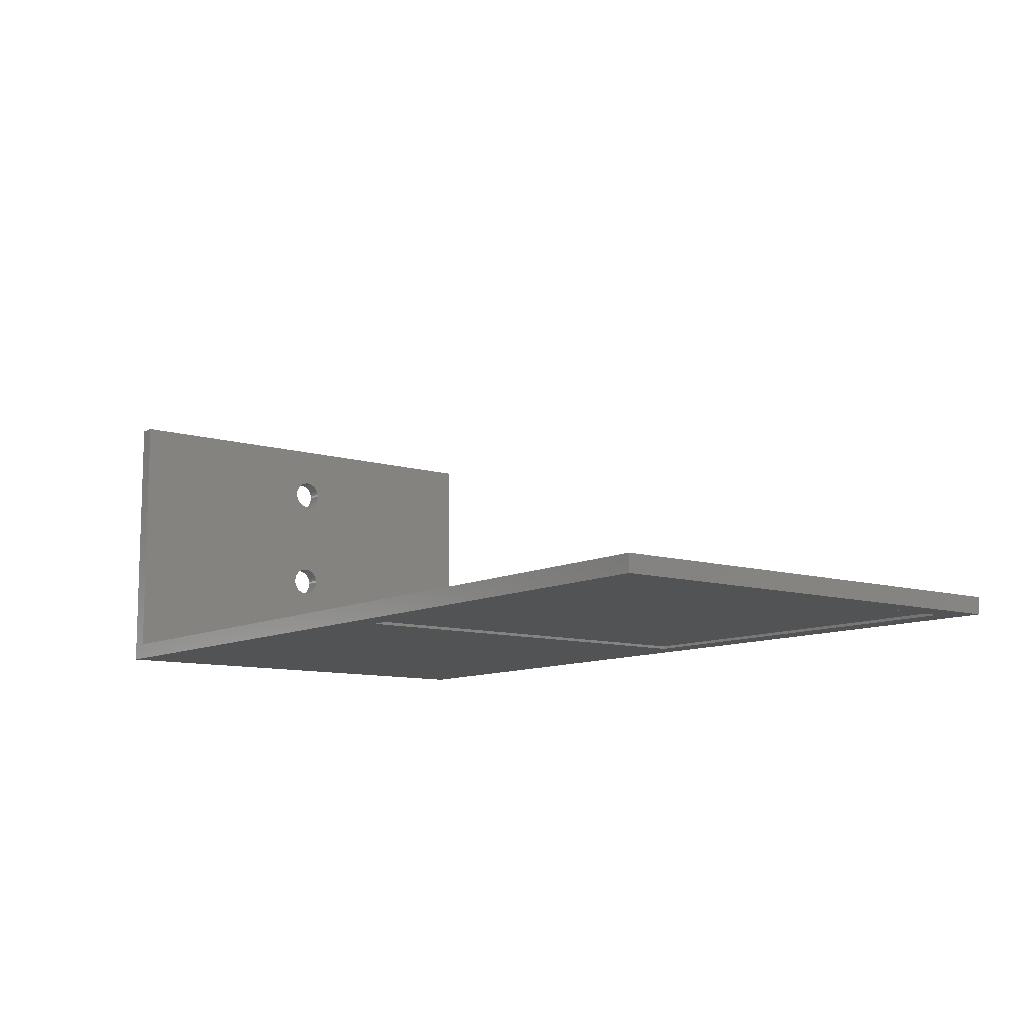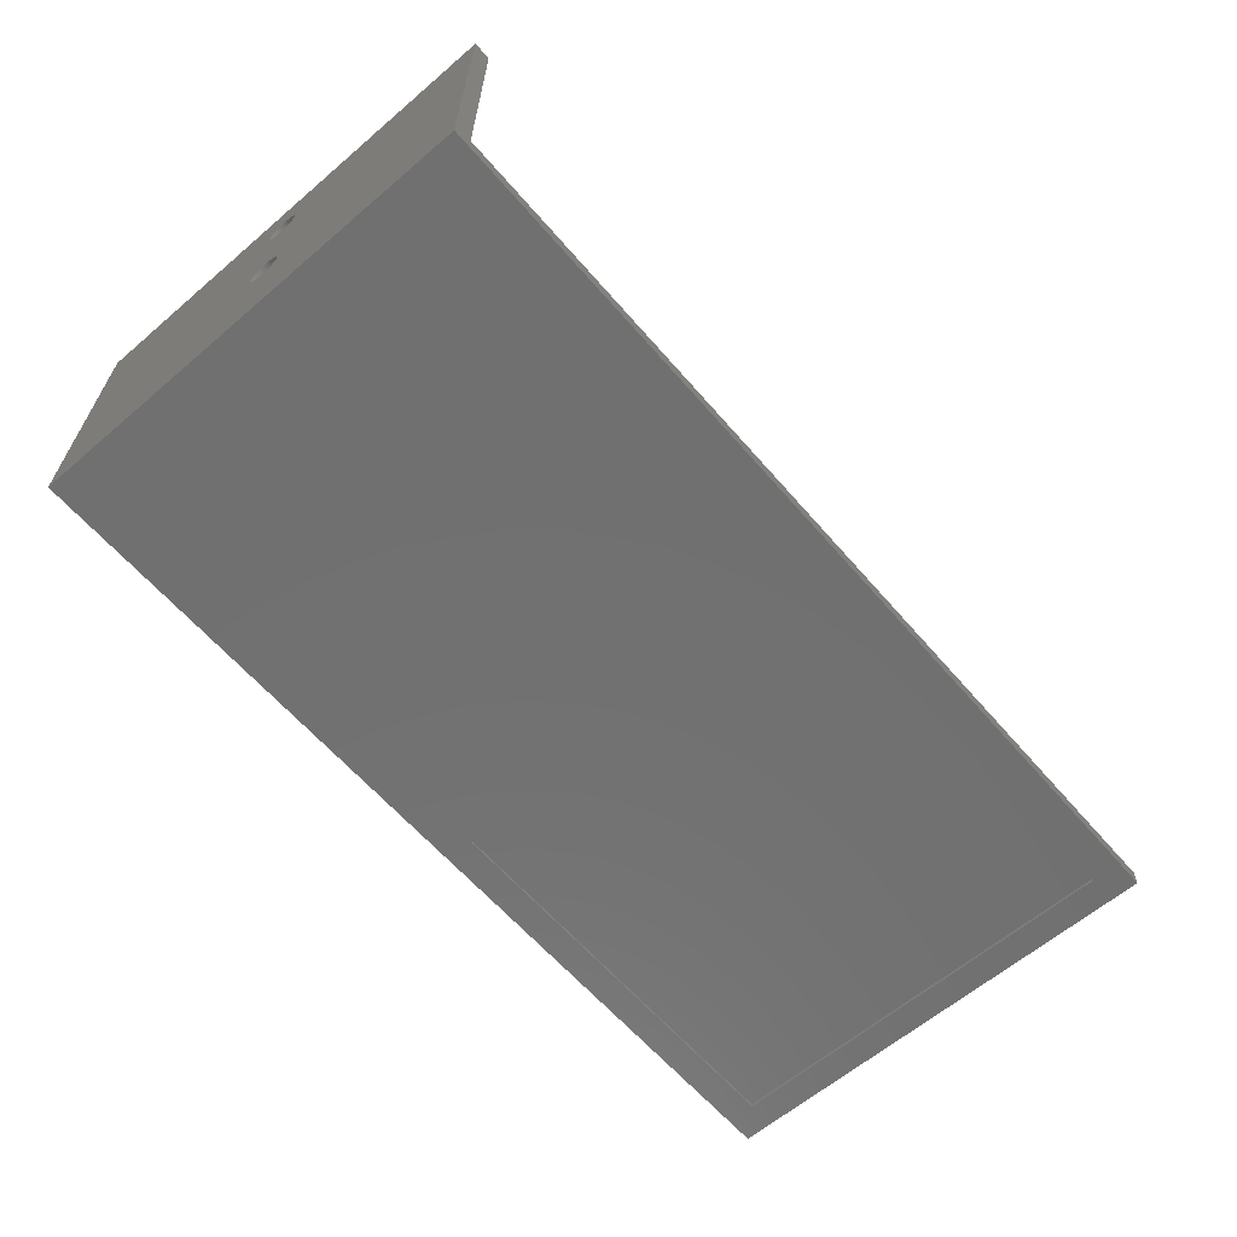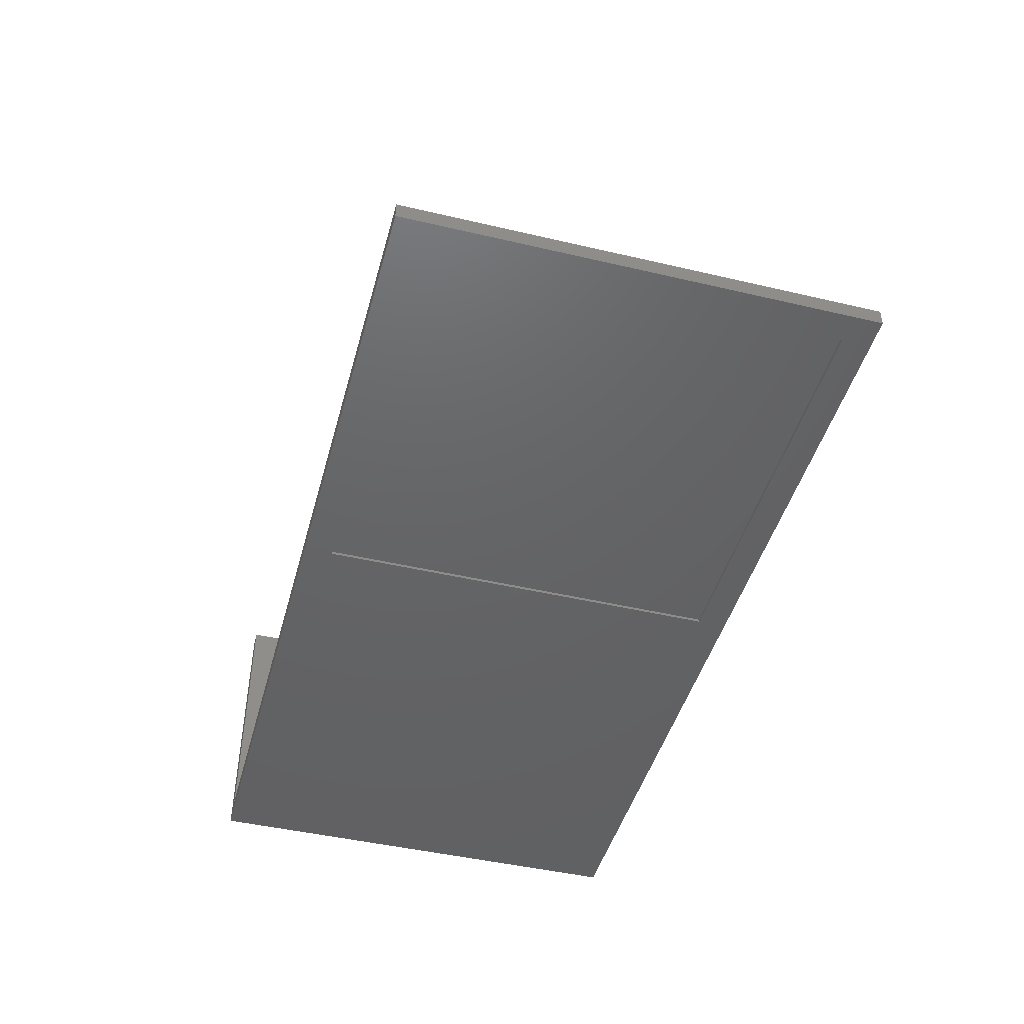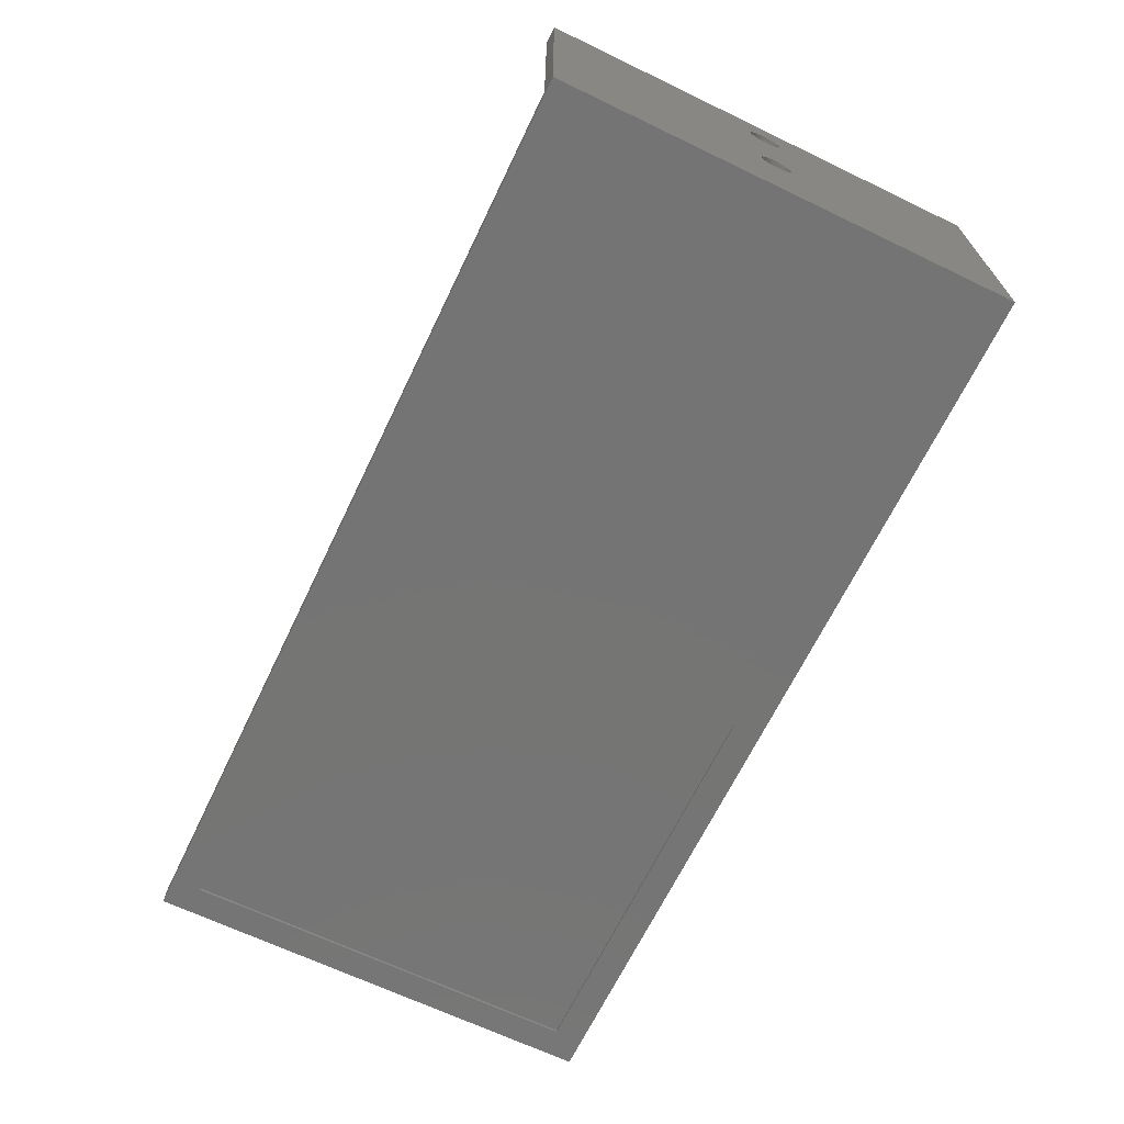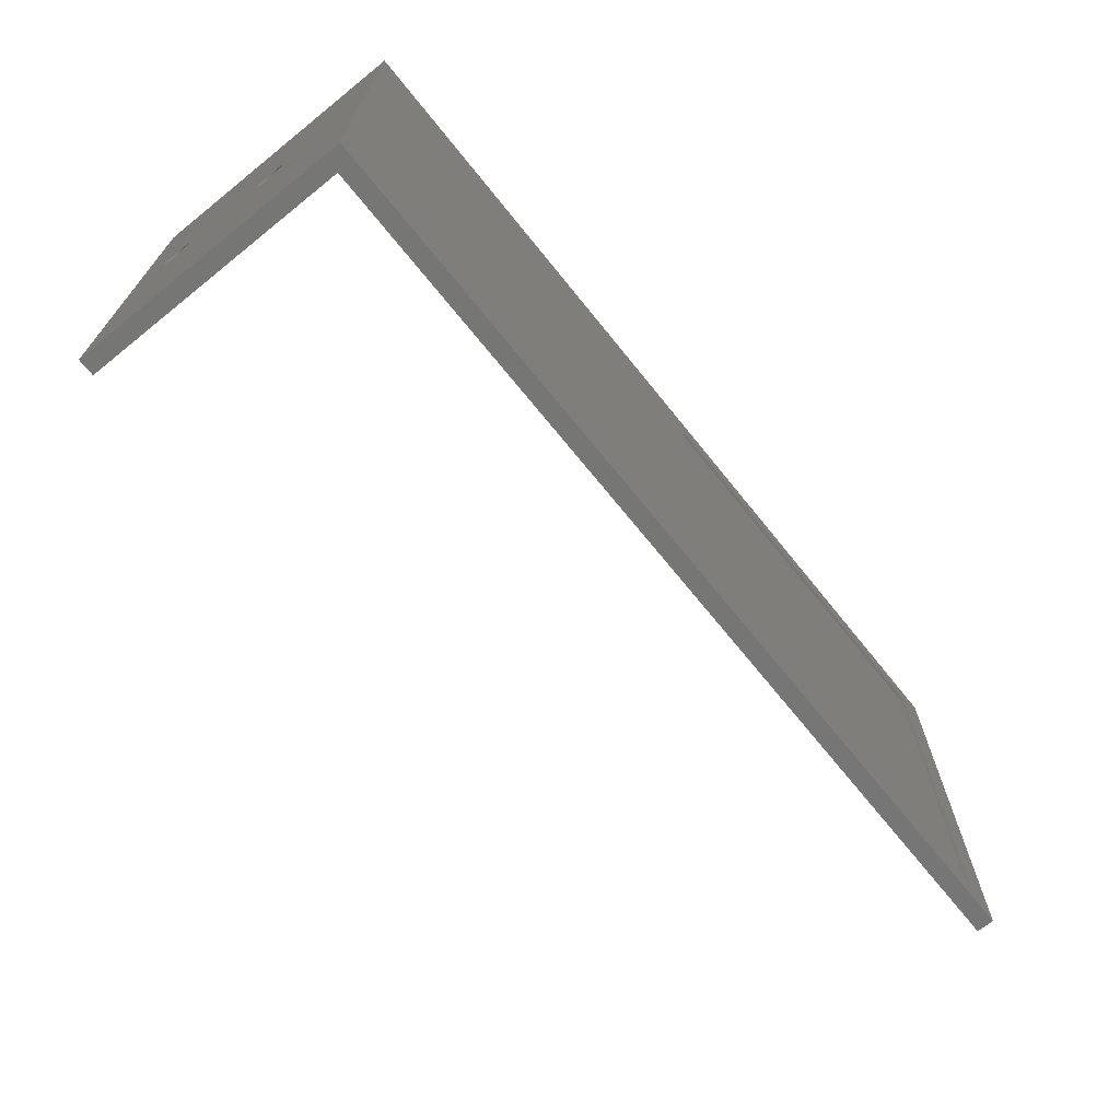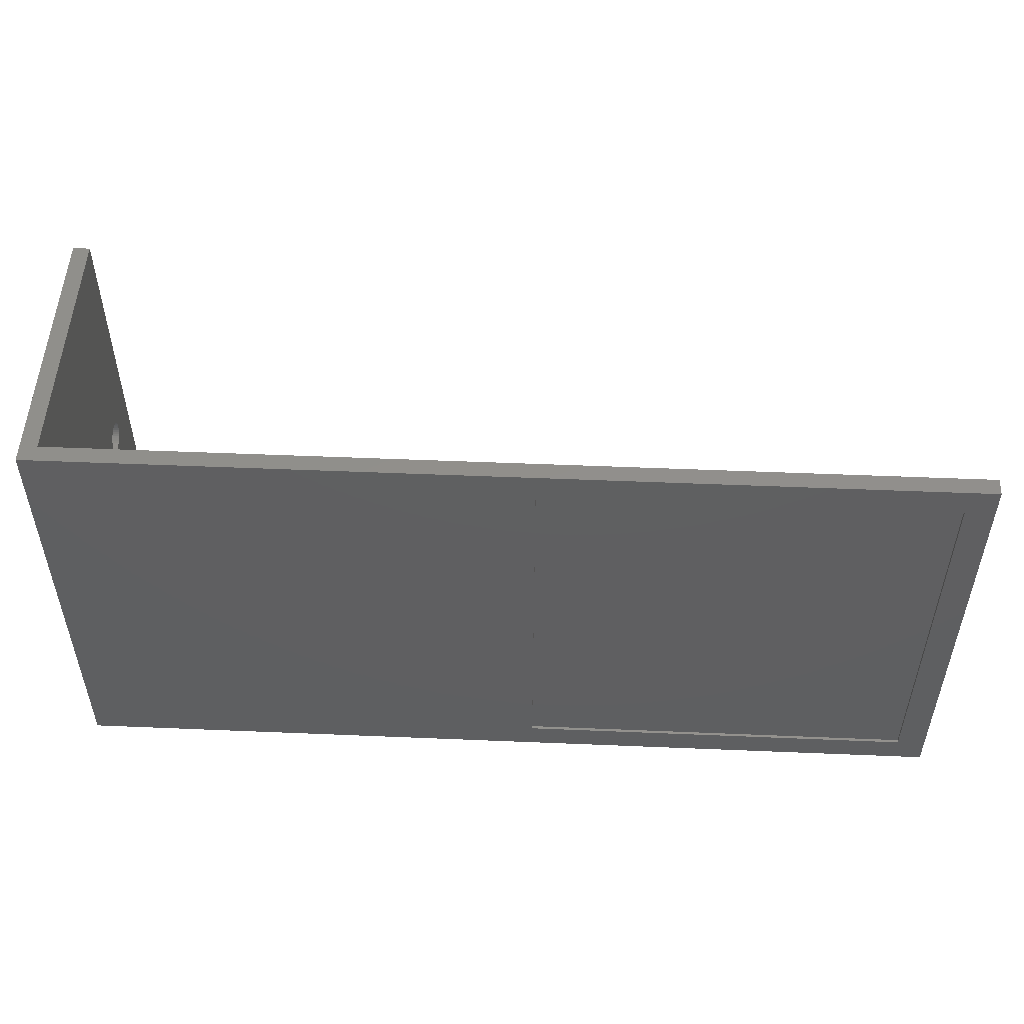
<metadata>
{"format":"stl","ext":"stl","renderer":"f3d","projection":"perspective","resolution":1024,"background":"white","views":[{"elev":-10.3,"azim":52.4,"up":"+Y"},{"elev":-62.5,"azim":-49.2,"up":"+Y"},{"elev":-45.6,"azim":74.9,"up":"+Y"},{"elev":-66.9,"azim":-115.7,"up":"+Y"},{"elev":-68.7,"azim":-51.2,"up":"+Z"},{"elev":51.1,"azim":2.6,"up":"+Z"}]}
</metadata>
<code>
# stl→obj: 180 verts, 364 faces
v 3 50 80
v 3 42.75 40
v 3 50 0
v 3 42.72 40.43
v 3 42.62 40.85
v 3 42.45 41.25
v 3 42.22 41.62
v 3 41.94 41.94
v 3 41.62 42.22
v 3 41.25 42.45
v 3 40.85 42.62
v 3 40.43 42.72
v 3 40 42.75
v 3 39.57 42.72
v 3 39.15 42.62
v 3 20.85 42.62
v 3 38.75 42.45
v 3 21.25 42.45
v 3 21.62 42.22
v 3 38.38 42.22
v 3 38.06 41.94
v 3 21.94 41.94
v 3 37.28 40.43
v 3 22.75 40
v 3 37.25 40
v 3 22.72 40.43
v 3 37.38 40.85
v 3 37.78 41.62
v 3 22.62 40.85
v 3 22.45 41.25
v 3 37.55 41.25
v 3 22.22 41.62
v 3 20.43 42.72
v 3 3 80
v 3 20 42.75
v 3 19.57 42.72
v 3 19.15 42.62
v 3 18.75 42.45
v 3 18.38 42.22
v 3 18.06 41.94
v 3 17.28 40.43
v 3 17.25 40
v 3 17.38 40.85
v 3 17.55 41.25
v 3 17.78 41.62
v 3 42.72 39.57
v 3 42.62 39.15
v 3 42.45 38.75
v 3 42.22 38.38
v 3 41.94 38.06
v 3 41.62 37.78
v 3 41.25 37.55
v 3 40.85 37.38
v 3 40.43 37.28
v 3 40 37.25
v 3 39.57 37.28
v 3 39.15 37.38
v 3 20.85 37.38
v 3 38.75 37.55
v 3 21.25 37.55
v 3 38.38 37.78
v 3 21.62 37.78
v 3 38.06 38.06
v 3 21.94 38.06
v 3 37.78 38.38
v 3 22.22 38.38
v 3 37.55 38.75
v 3 22.45 38.75
v 3 37.38 39.15
v 3 37.28 39.57
v 3 22.72 39.57
v 3 22.62 39.15
v 3 20.43 37.28
v 3 3 0
v 3 20 37.25
v 3 19.57 37.28
v 3 19.15 37.38
v 3 18.75 37.55
v 3 18.38 37.78
v 3 18.06 38.06
v 3 17.78 38.38
v 3 17.28 39.57
v 3 17.55 38.75
v 3 17.38 39.15
v 0 50 80
v 160 0 80
v 160 3 80
v 0 0 80
v 160 0 0
v 160 3 0
v 0 0 0
v 0 50 0
v 0 42.75 40
v 0 42.72 39.57
v 0 42.62 39.15
v 0 42.45 38.75
v 0 42.22 38.38
v 0 41.94 38.06
v 0 41.62 37.78
v 0 41.25 37.55
v 0 40.85 37.38
v 0 40.43 37.28
v 0 40 37.25
v 0 39.57 37.28
v 0 39.15 37.38
v 0 20.85 37.38
v 0 38.75 37.55
v 0 21.25 37.55
v 0 21.62 37.78
v 0 38.38 37.78
v 0 38.06 38.06
v 0 21.94 38.06
v 0 37.28 39.57
v 0 22.75 40
v 0 37.25 40
v 0 22.72 39.57
v 0 37.38 39.15
v 0 37.78 38.38
v 0 22.62 39.15
v 0 22.45 38.75
v 0 37.55 38.75
v 0 22.22 38.38
v 0 20.43 37.28
v 0 20 37.25
v 0 19.57 37.28
v 0 19.15 37.38
v 0 18.75 37.55
v 0 18.38 37.78
v 0 18.06 38.06
v 0 17.28 39.57
v 0 17.25 40
v 0 17.38 39.15
v 0 17.55 38.75
v 0 17.78 38.38
v 0 42.72 40.43
v 0 42.62 40.85
v 0 42.45 41.25
v 0 42.22 41.62
v 0 41.94 41.94
v 0 41.62 42.22
v 0 41.25 42.45
v 0 40.85 42.62
v 0 40.43 42.72
v 0 40 42.75
v 0 39.57 42.72
v 0 39.15 42.62
v 0 20.85 42.62
v 0 38.75 42.45
v 0 21.25 42.45
v 0 38.38 42.22
v 0 21.62 42.22
v 0 38.06 41.94
v 0 21.94 41.94
v 0 37.78 41.62
v 0 22.22 41.62
v 0 37.55 41.25
v 0 22.45 41.25
v 0 37.38 40.85
v 0 37.28 40.43
v 0 22.72 40.43
v 0 22.62 40.85
v 0 20.43 42.72
v 0 20 42.75
v 0 19.57 42.72
v 0 19.15 42.62
v 0 18.75 42.45
v 0 18.38 42.22
v 0 18.06 41.94
v 0 17.78 41.62
v 0 17.28 40.43
v 0 17.38 40.85
v 0 17.55 41.25
v 85 0 75
v 85 0 5
v 155 0 75
v 155 0 5
v 155 0.5 75
v 155 0.5 5
v 85 0.5 75
v 85 0.5 5
f 1 2 3
f 1 4 2
f 1 5 4
f 1 6 5
f 1 7 6
f 1 8 7
f 1 9 8
f 1 10 9
f 1 11 10
f 1 12 11
f 1 13 12
f 1 14 13
f 1 15 14
f 16 15 1
f 15 16 17
f 18 17 16
f 19 20 18
f 20 19 21
f 22 21 19
f 23 24 25
f 26 23 27
f 21 22 28
f 23 26 24
f 27 29 26
f 27 30 29
f 31 30 27
f 30 31 32
f 28 32 31
f 32 28 22
f 17 18 20
f 1 33 16
f 34 33 1
f 33 34 35
f 35 34 36
f 36 34 37
f 37 34 38
f 38 34 39
f 39 34 40
f 41 34 42
f 43 34 41
f 44 34 43
f 45 34 44
f 40 34 45
f 46 3 2
f 47 3 46
f 48 3 47
f 49 3 48
f 50 3 49
f 51 3 50
f 52 3 51
f 53 3 52
f 54 3 53
f 55 3 54
f 56 3 55
f 57 3 56
f 58 57 59
f 60 59 61
f 62 61 63
f 64 63 65
f 66 65 67
f 68 67 69
f 24 70 25
f 71 70 24
f 70 71 69
f 72 69 71
f 68 69 72
f 67 68 66
f 65 66 64
f 63 64 62
f 61 62 60
f 59 60 58
f 57 58 3
f 73 3 58
f 74 73 75
f 74 75 76
f 74 76 77
f 74 77 78
f 74 78 79
f 74 79 80
f 74 80 81
f 74 42 34
f 42 74 82
f 73 74 3
f 83 74 81
f 84 74 83
f 82 74 84
f 1 85 34
f 34 86 87
f 34 88 86
f 88 34 85
f 89 74 90
f 91 74 89
f 92 74 91
f 74 92 3
f 92 93 85
f 92 94 93
f 92 95 94
f 92 96 95
f 92 97 96
f 92 98 97
f 92 99 98
f 92 100 99
f 92 101 100
f 92 102 101
f 92 103 102
f 92 104 103
f 92 105 104
f 106 105 92
f 105 106 107
f 108 107 106
f 109 110 108
f 110 109 111
f 112 111 109
f 113 114 115
f 116 113 117
f 111 112 118
f 113 116 114
f 117 119 116
f 117 120 119
f 121 120 117
f 120 121 122
f 118 122 121
f 122 118 112
f 107 108 110
f 92 123 106
f 91 123 92
f 123 91 124
f 124 91 125
f 125 91 126
f 126 91 127
f 127 91 128
f 128 91 129
f 130 91 131
f 132 91 130
f 133 91 132
f 134 91 133
f 129 91 134
f 135 85 93
f 136 85 135
f 137 85 136
f 138 85 137
f 139 85 138
f 140 85 139
f 141 85 140
f 142 85 141
f 143 85 142
f 144 85 143
f 145 85 144
f 146 85 145
f 147 146 148
f 149 148 150
f 151 150 152
f 153 152 154
f 155 154 156
f 157 156 158
f 114 159 115
f 160 159 114
f 159 160 158
f 161 158 160
f 157 158 161
f 156 157 155
f 154 155 153
f 152 153 151
f 150 151 149
f 148 149 147
f 146 147 85
f 162 85 147
f 88 162 163
f 88 163 164
f 88 164 165
f 88 165 166
f 88 166 167
f 88 167 168
f 88 168 169
f 88 131 91
f 131 88 170
f 170 88 171
f 162 88 85
f 172 88 169
f 171 88 172
f 3 85 1
f 85 3 92
f 88 173 86
f 88 174 173
f 89 174 91
f 91 174 88
f 175 86 173
f 176 86 175
f 176 89 86
f 174 89 176
f 86 90 87
f 90 86 89
f 90 34 87
f 34 90 74
f 100 53 52
f 53 100 101
f 145 13 14
f 13 145 144
f 63 118 65
f 118 63 111
f 141 9 10
f 9 141 140
f 99 52 51
f 52 99 100
f 103 56 55
f 56 103 104
f 102 55 54
f 55 102 103
f 136 6 137
f 6 136 5
f 96 47 95
f 47 96 48
f 105 59 57
f 59 105 107
f 146 14 15
f 14 146 145
f 142 10 11
f 10 142 141
f 69 113 70
f 113 69 117
f 27 156 31
f 156 27 158
f 67 117 69
f 117 67 121
f 70 115 25
f 115 70 113
f 107 61 59
f 61 107 110
f 101 54 53
f 54 101 102
f 140 8 9
f 8 140 139
f 28 152 21
f 152 28 154
f 25 159 23
f 159 25 115
f 152 20 21
f 20 152 150
f 104 57 56
f 57 104 105
f 150 17 20
f 17 150 148
f 138 8 139
f 8 138 7
f 143 11 12
f 11 143 142
f 65 121 67
f 121 65 118
f 137 7 138
f 7 137 6
f 110 63 61
f 63 110 111
f 94 2 93
f 2 94 46
f 97 48 96
f 48 97 49
f 135 5 136
f 5 135 4
f 93 4 135
f 4 93 2
f 23 158 27
f 158 23 159
f 148 15 17
f 15 148 146
f 98 49 97
f 49 98 50
f 95 46 94
f 46 95 47
f 31 154 28
f 154 31 156
f 144 12 13
f 12 144 143
f 98 51 50
f 51 98 99
f 162 16 33
f 16 162 147
f 106 73 58
f 73 106 123
f 108 58 60
f 58 108 106
f 81 133 83
f 133 81 134
f 44 169 45
f 169 44 172
f 123 75 73
f 75 123 124
f 116 24 114
f 24 116 71
f 122 68 120
f 68 122 66
f 112 62 64
f 62 112 109
f 127 79 78
f 79 127 128
f 155 22 153
f 22 155 32
f 45 168 40
f 168 45 169
f 119 71 116
f 71 119 72
f 147 18 16
f 18 147 149
f 126 78 77
f 78 126 127
f 109 60 62
f 60 109 108
f 120 72 119
f 72 120 68
f 167 38 39
f 38 167 166
f 151 22 19
f 22 151 153
f 124 76 75
f 76 124 125
f 43 172 44
f 172 43 171
f 157 32 155
f 32 157 30
f 128 80 79
f 80 128 129
f 164 35 36
f 35 164 163
f 161 30 157
f 30 161 29
f 125 77 76
f 77 125 126
f 80 134 81
f 134 80 129
f 165 36 37
f 36 165 164
f 84 130 82
f 130 84 132
f 83 132 84
f 132 83 133
f 114 26 160
f 26 114 24
f 168 39 40
f 39 168 167
f 112 66 122
f 66 112 64
f 160 29 161
f 29 160 26
f 163 33 35
f 33 163 162
f 82 131 42
f 131 82 130
f 149 19 18
f 19 149 151
f 42 170 41
f 170 42 131
f 41 171 43
f 171 41 170
f 166 37 38
f 37 166 165
f 176 177 178
f 177 176 175
f 173 177 175
f 177 173 179
f 180 176 178
f 176 180 174
f 173 180 179
f 180 173 174
f 180 177 179
f 177 180 178

</code>
